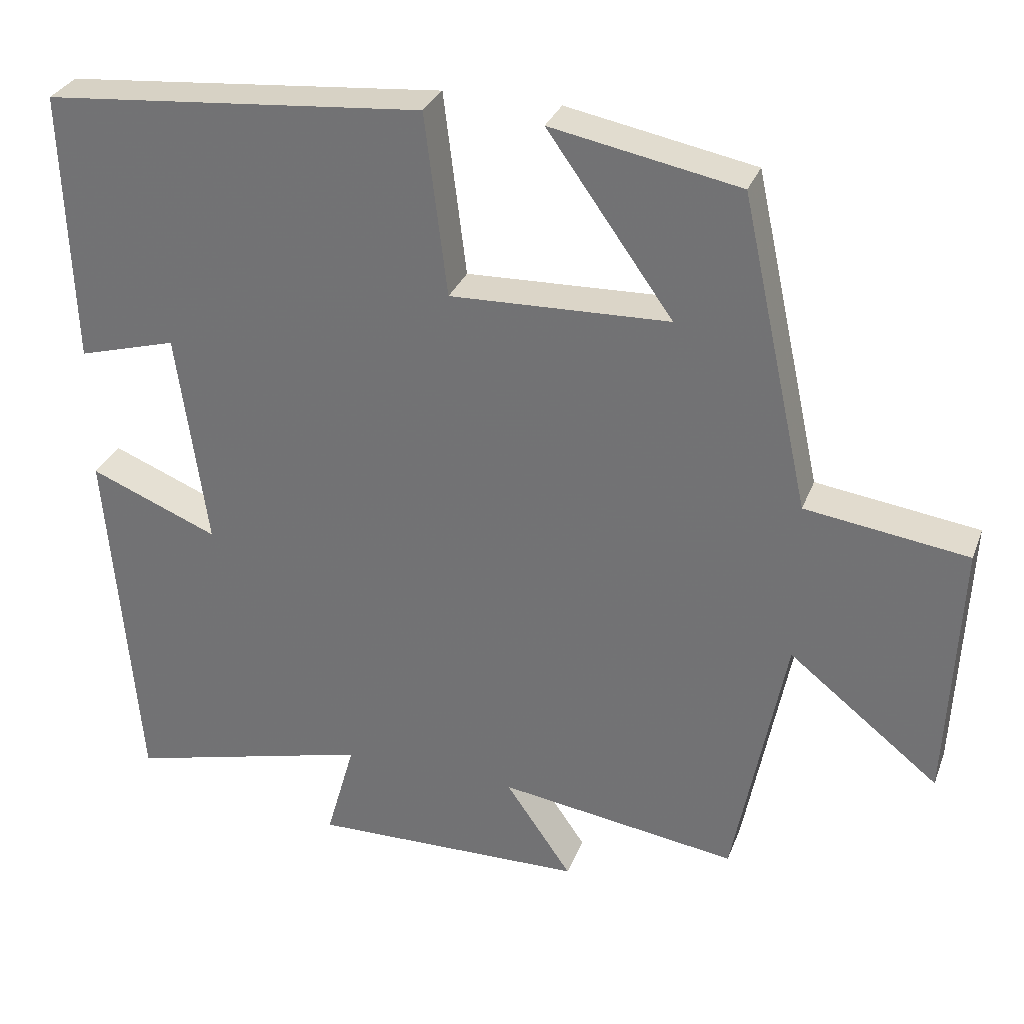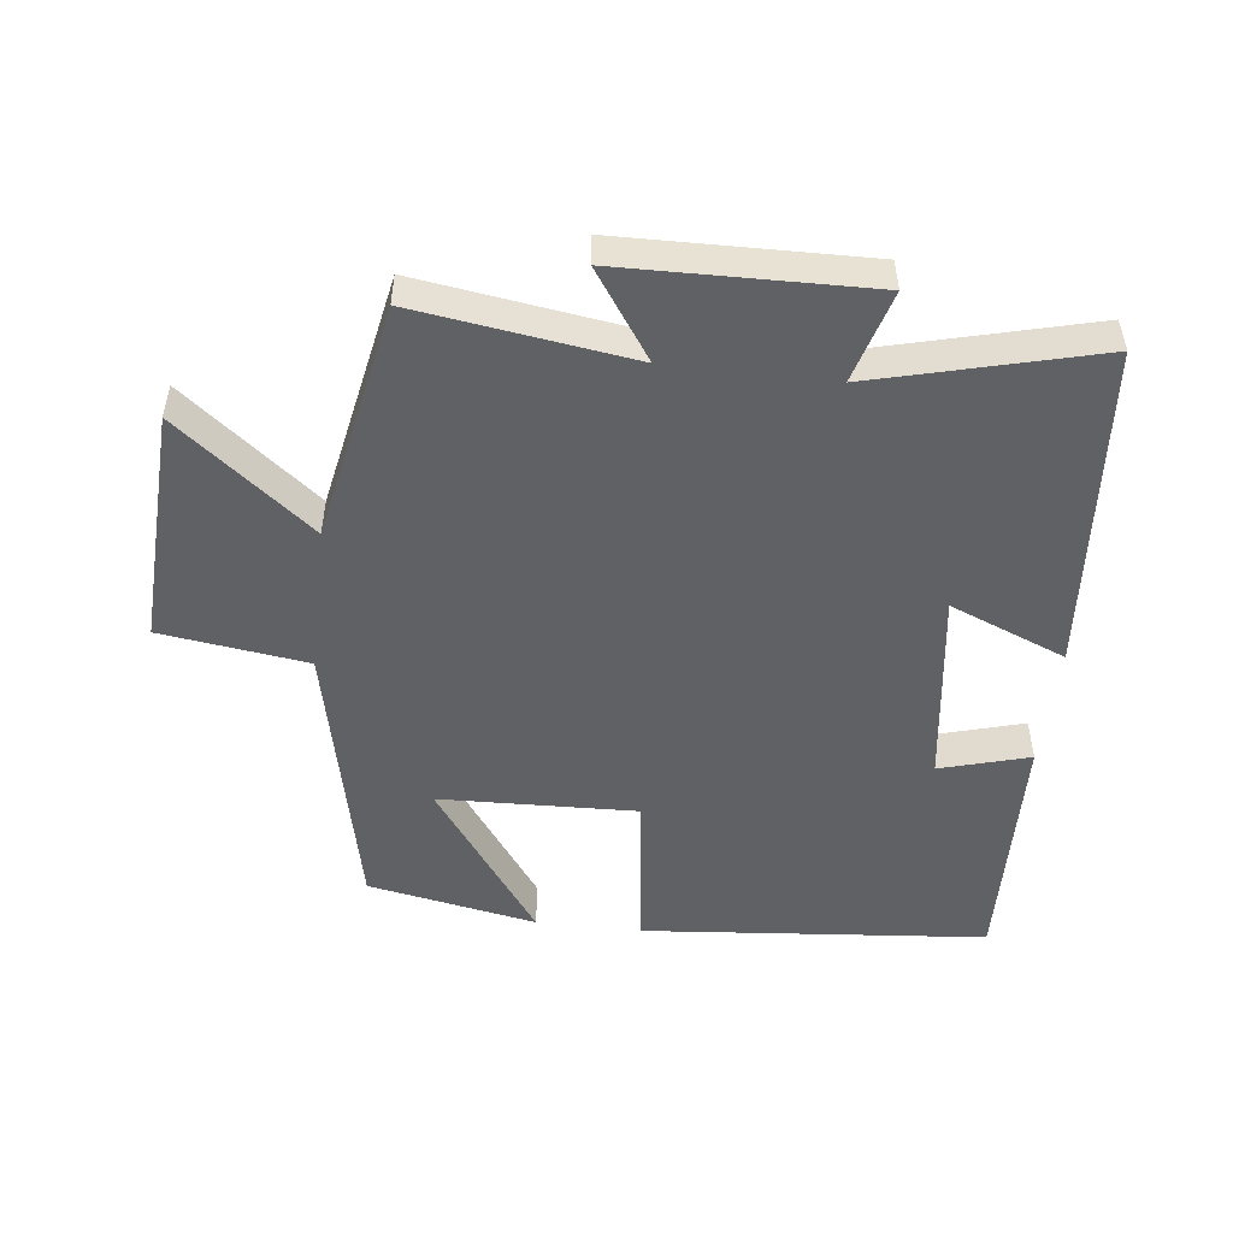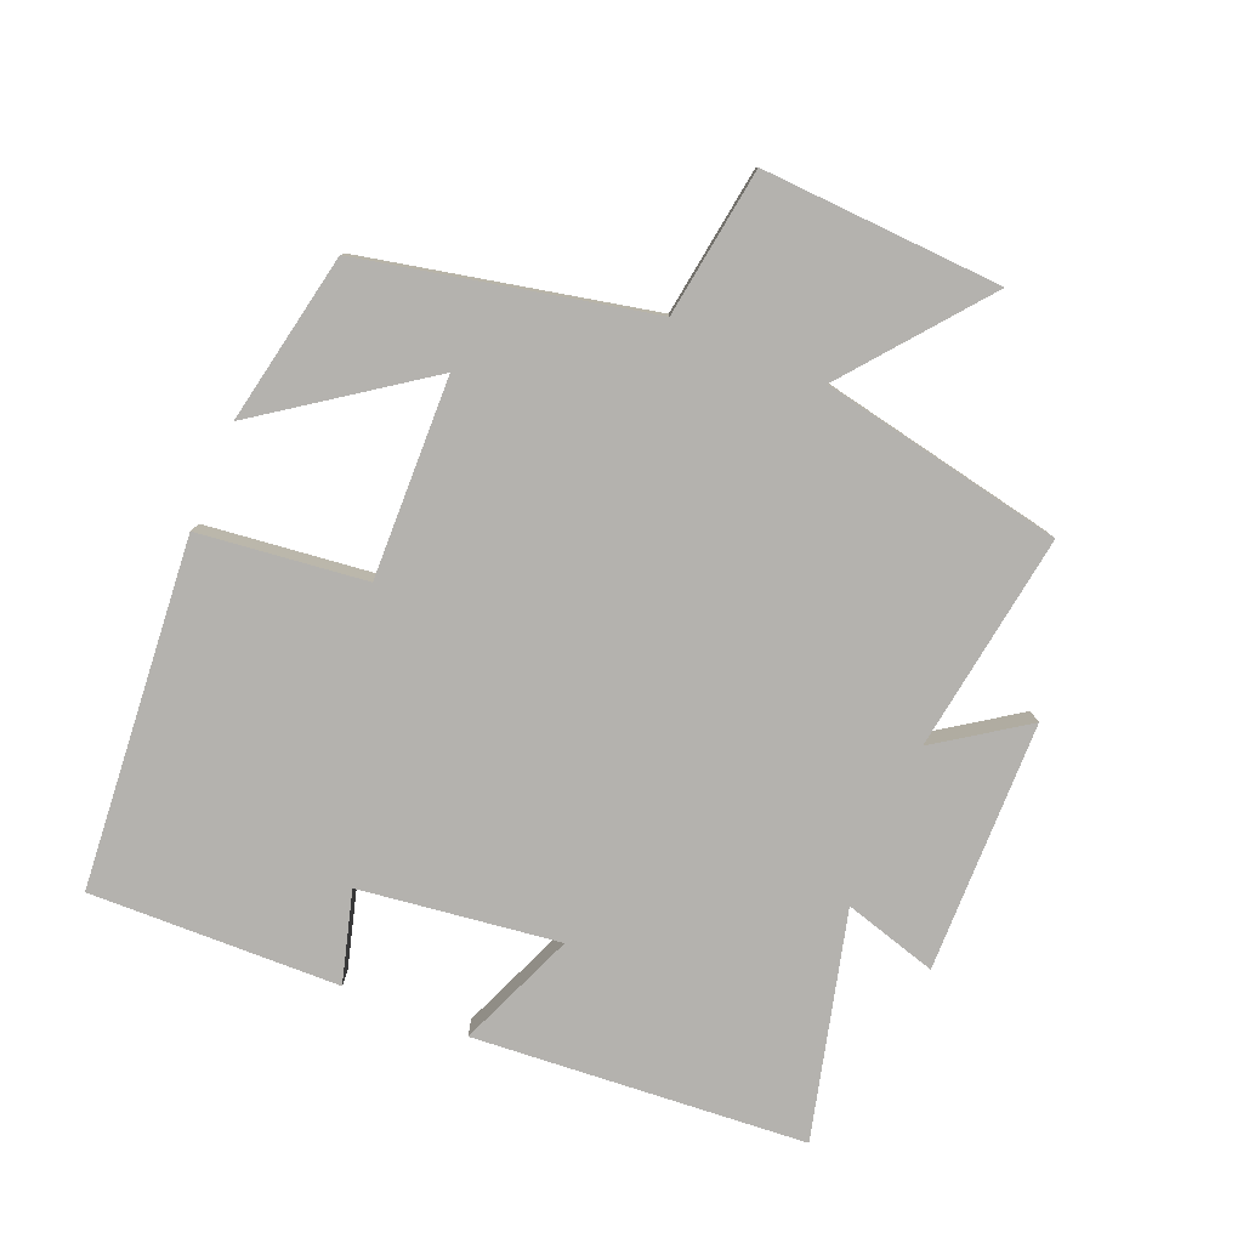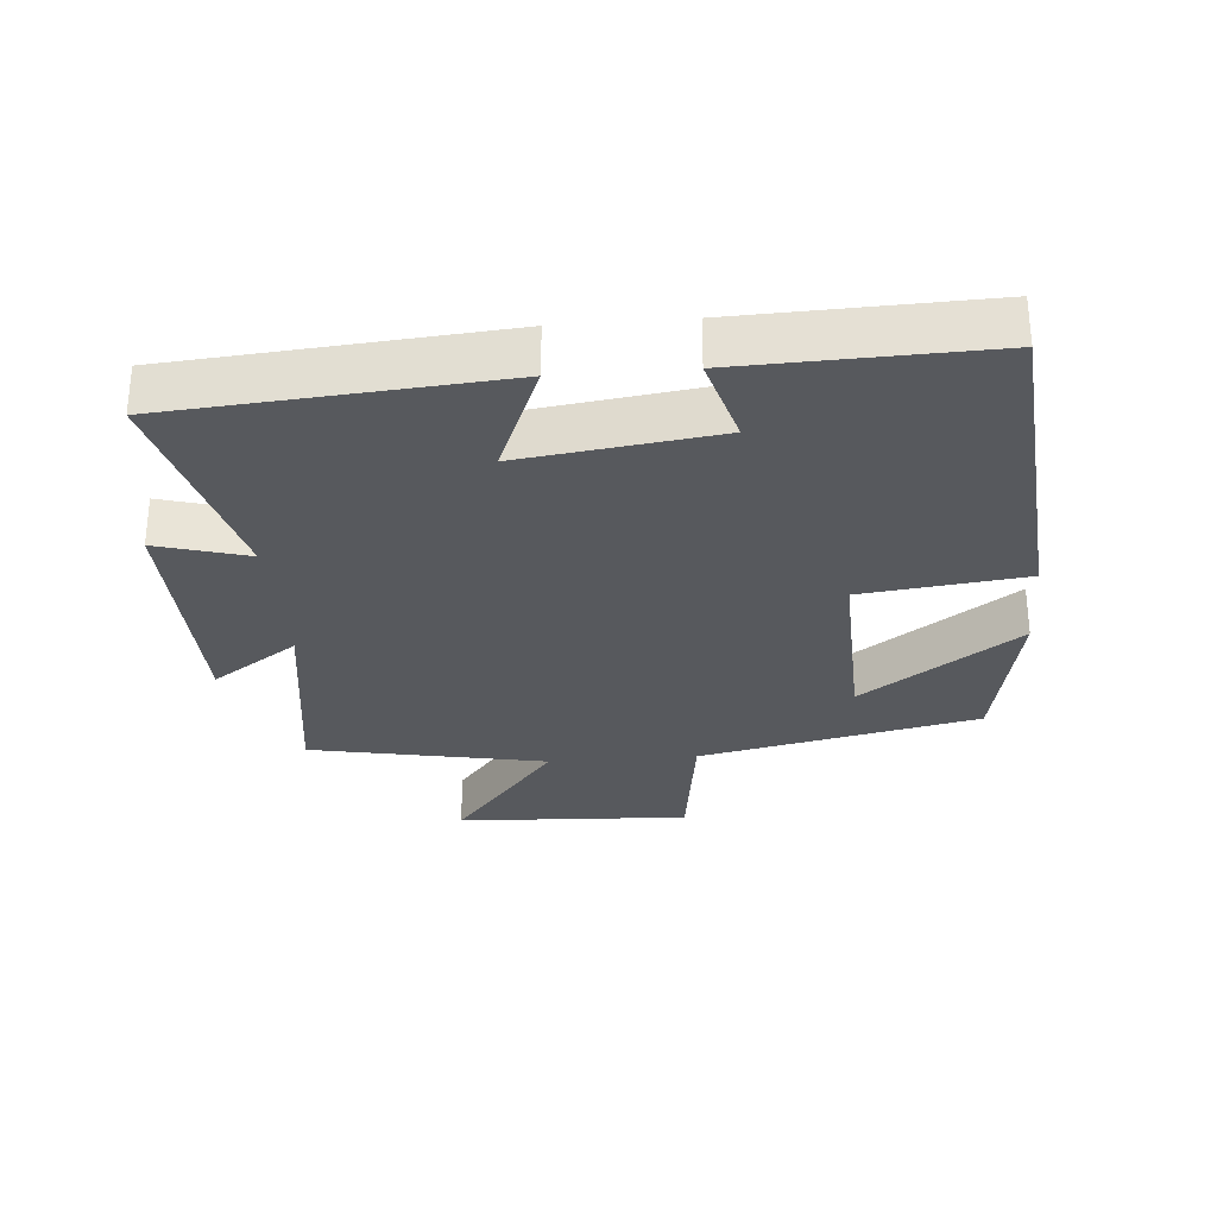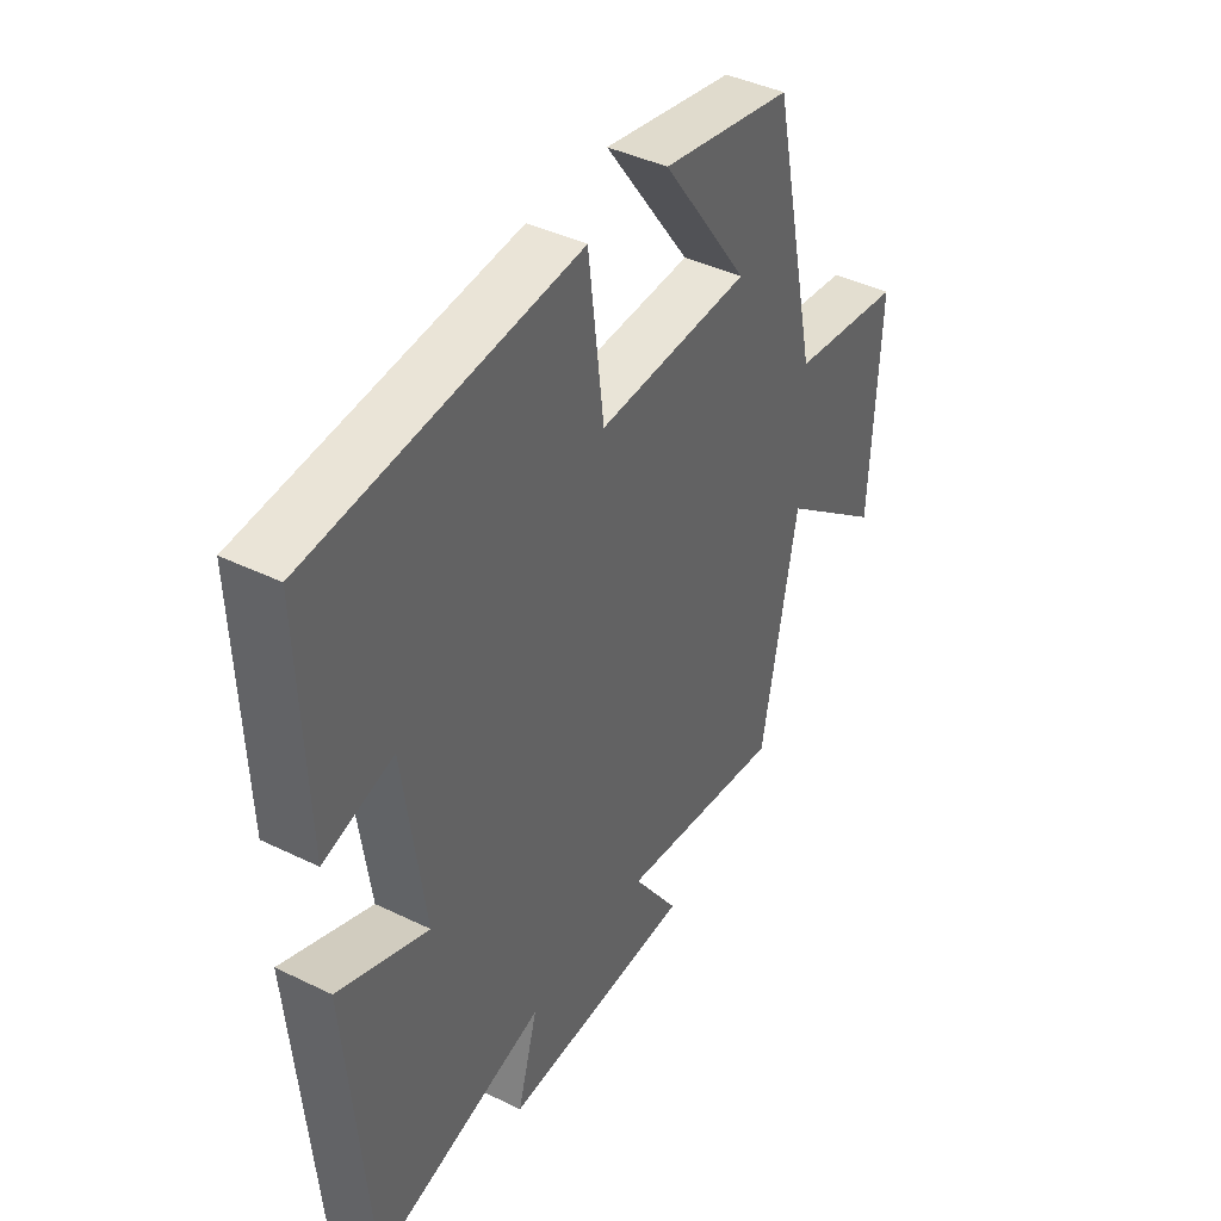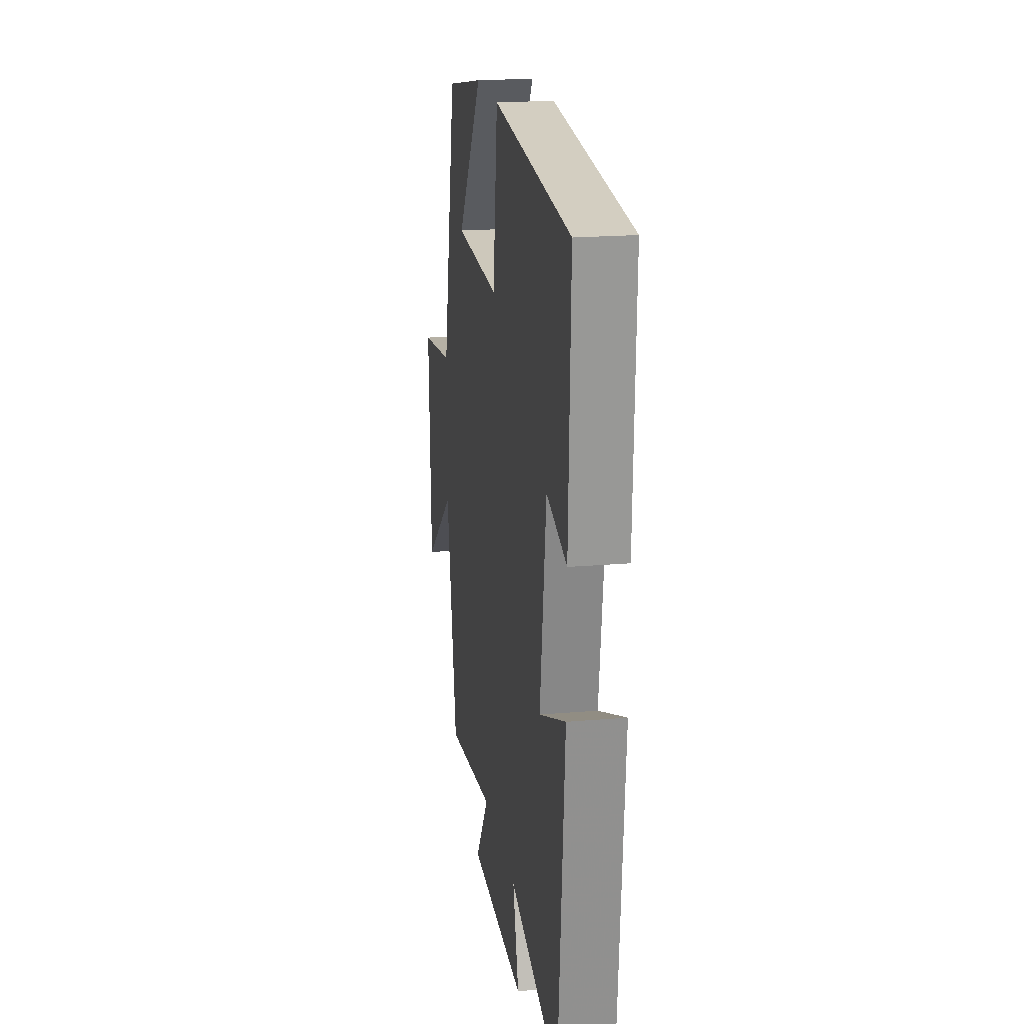
<metadata>
{"format":"obj","ext":"obj","renderer":"f3d","projection":"perspective","resolution":1024,"background":"white","views":[{"elev":30.7,"azim":18.7,"up":"+Z"},{"elev":-50.3,"azim":173.3,"up":"+Y"},{"elev":-79.7,"azim":67.1,"up":"+Y"},{"elev":-29.4,"azim":-85.4,"up":"+Y"},{"elev":41.8,"azim":-59.6,"up":"+Z"},{"elev":20.0,"azim":-99.0,"up":"+Z"}]}
</metadata>
<code>
v 0.431 0.07 -0.546
v 0.11 0.07 -0.5
v 0.199 0.07 -0.629
v -0.169 0.07 -0.637
v -0.13 0.07 -0.5
v -0.46 0.07 -0.585
v -0.5 0.07 -0.097
v -0.327 0.07 -0.167
v -0.367 0.07 0.125
v -0.5 0.07 0.087
v -0.512 0.07 0.454
v 0 0.07 0.5
v 0.03 0.07 0.255
v 0.324 0.07 0.265
v 0.156 0.07 0.5
v 0.408 0.07 0.452
v 0.5 0.07 0.032
v 0.718 0.07 0.002
v 0.702 0.07 -0.35
v 0.5 0.07 -0.19
v 0.431 0 -0.546
v 0.11 0 -0.5
v 0.199 0 -0.629
v -0.169 0 -0.637
v -0.13 0 -0.5
v -0.46 0 -0.585
v -0.5 0 -0.097
v -0.327 0 -0.167
v -0.367 0 0.125
v -0.5 0 0.087
v -0.512 0 0.454
v 0 0 0.5
v 0.03 0 0.255
v 0.324 0 0.265
v 0.156 0 0.5
v 0.408 0 0.452
v 0.5 0 0.032
v 0.718 0 0.002
v 0.702 0 -0.35
v 0.5 0 -0.19
f 17 18 19 20
f 17 20 1 2
f 14 15 16 17
f 13 14 17 2
f 12 13 2
f 9 10 11 12
f 8 9 12 2
f 5 6 7 8
f 5 8 2 3
f 3 4 5
f 40 39 38 37
f 22 21 40 37
f 37 36 35 34
f 22 37 34 33
f 22 33 32
f 32 31 30 29
f 22 32 29 28
f 28 27 26 25
f 23 22 28 25
f 25 24 23
f 1 21 22 2
f 2 22 23 3
f 3 23 24 4
f 4 24 25 5
f 5 25 26 6
f 6 26 27 7
f 7 27 28 8
f 8 28 29 9
f 9 29 30 10
f 10 30 31 11
f 11 31 32 12
f 12 32 33 13
f 13 33 34 14
f 14 34 35 15
f 15 35 36 16
f 16 36 37 17
f 17 37 38 18
f 18 38 39 19
f 19 39 40 20
f 20 40 21 1

</code>
